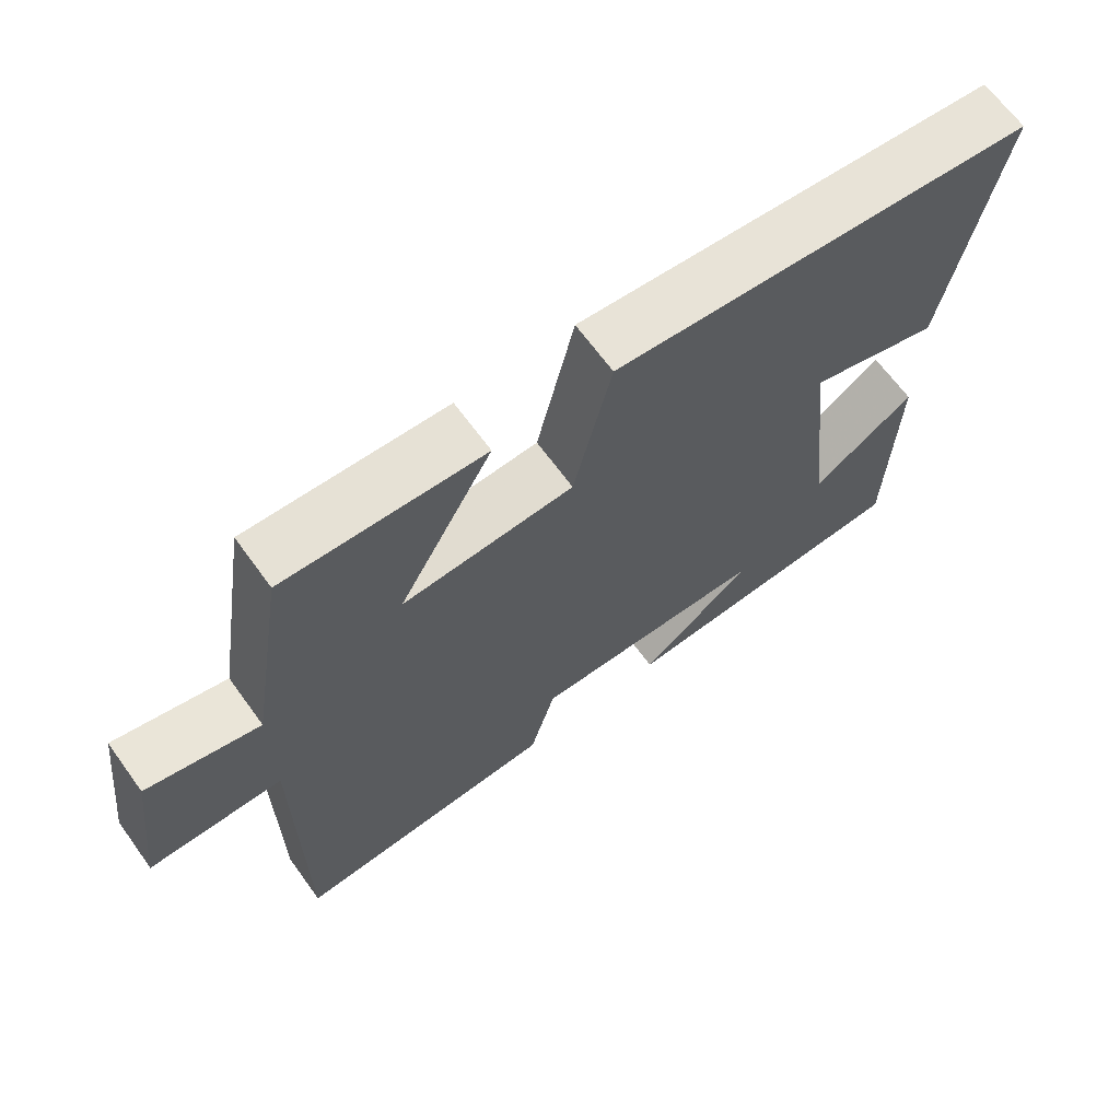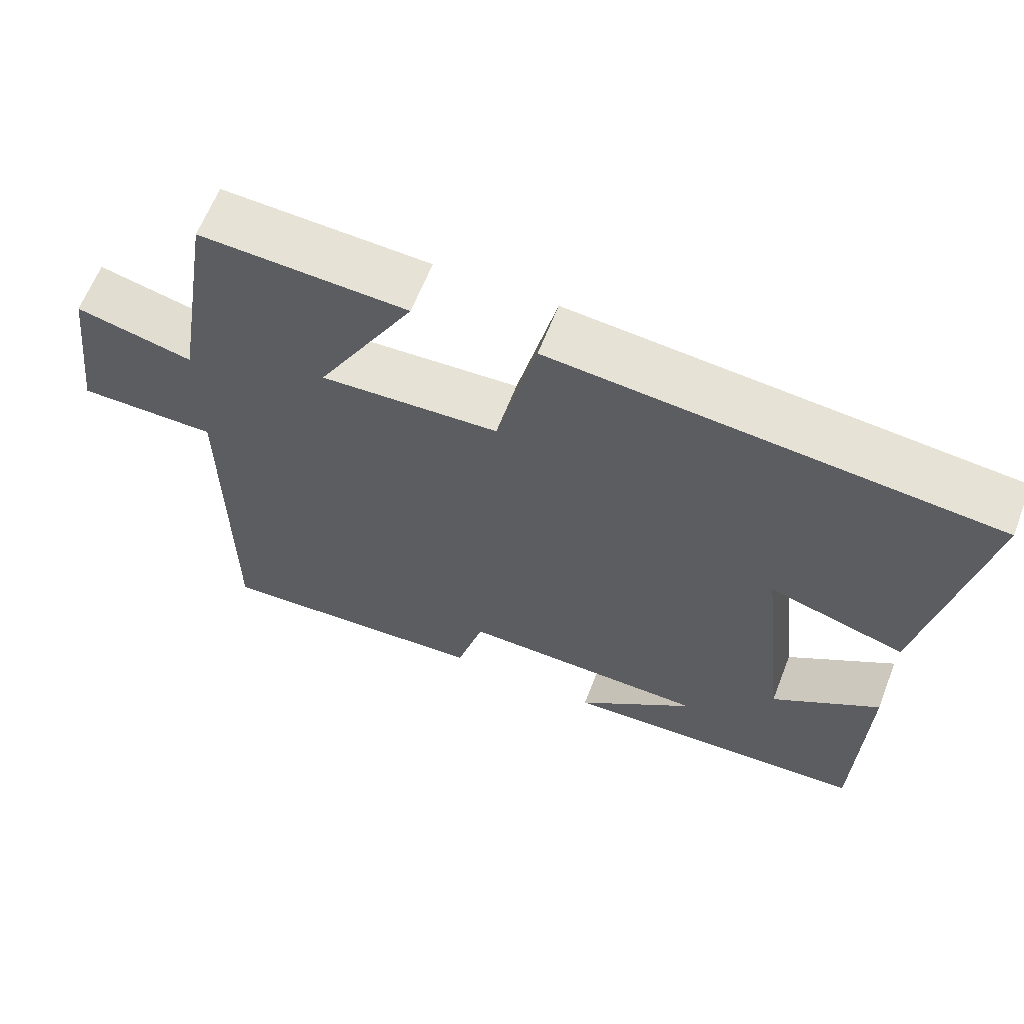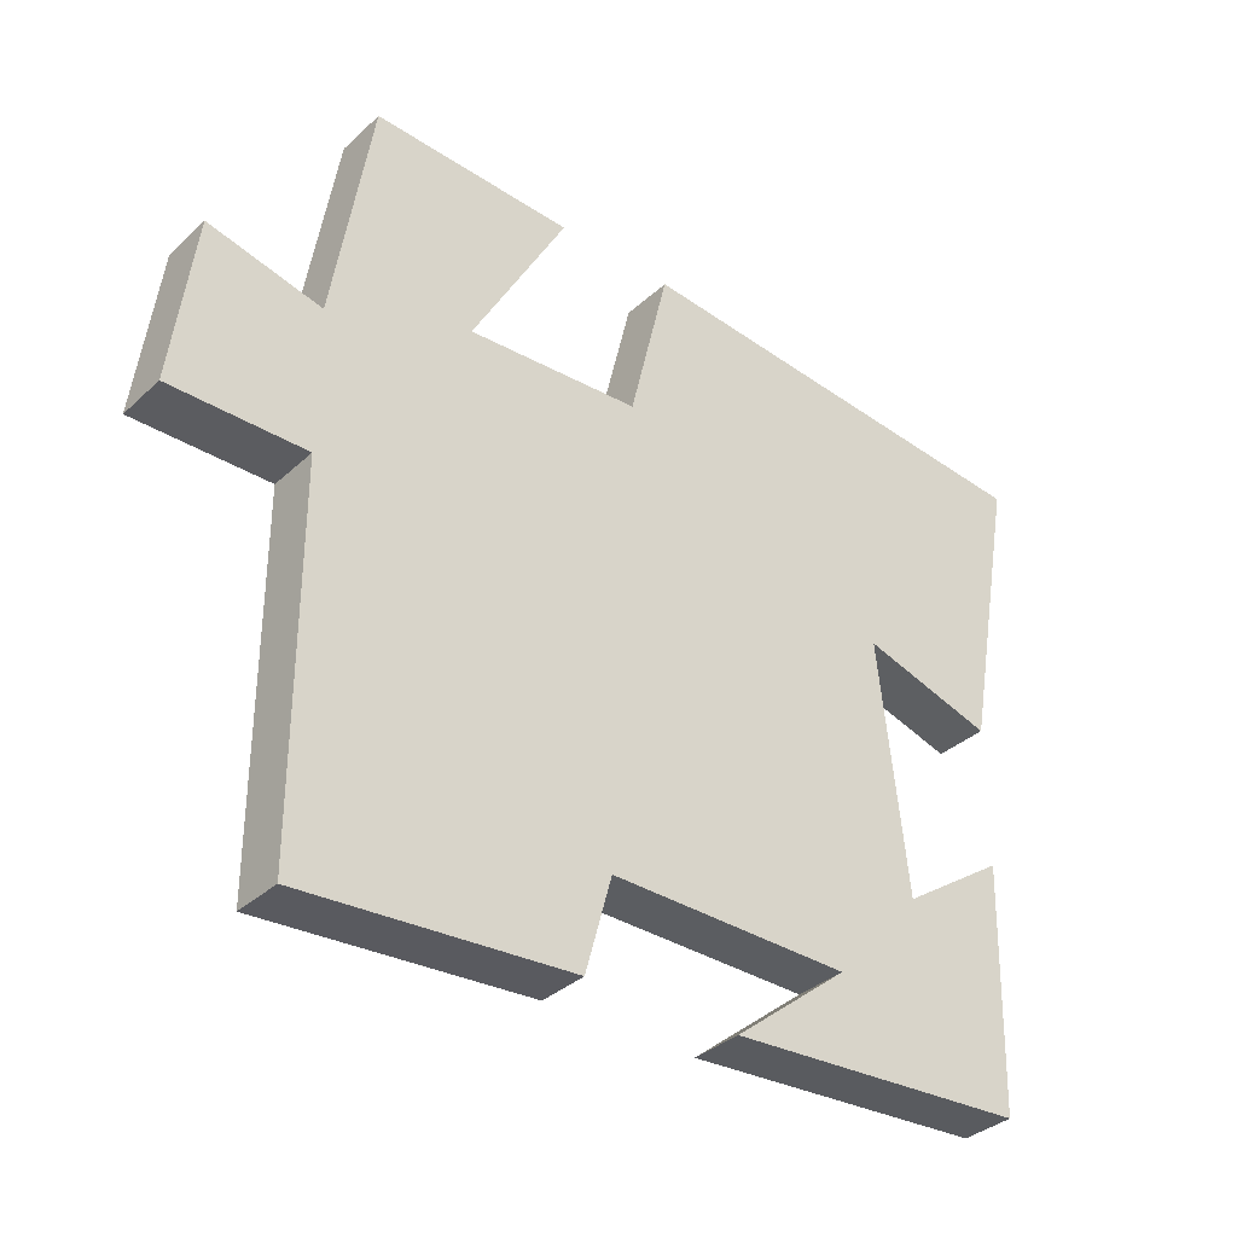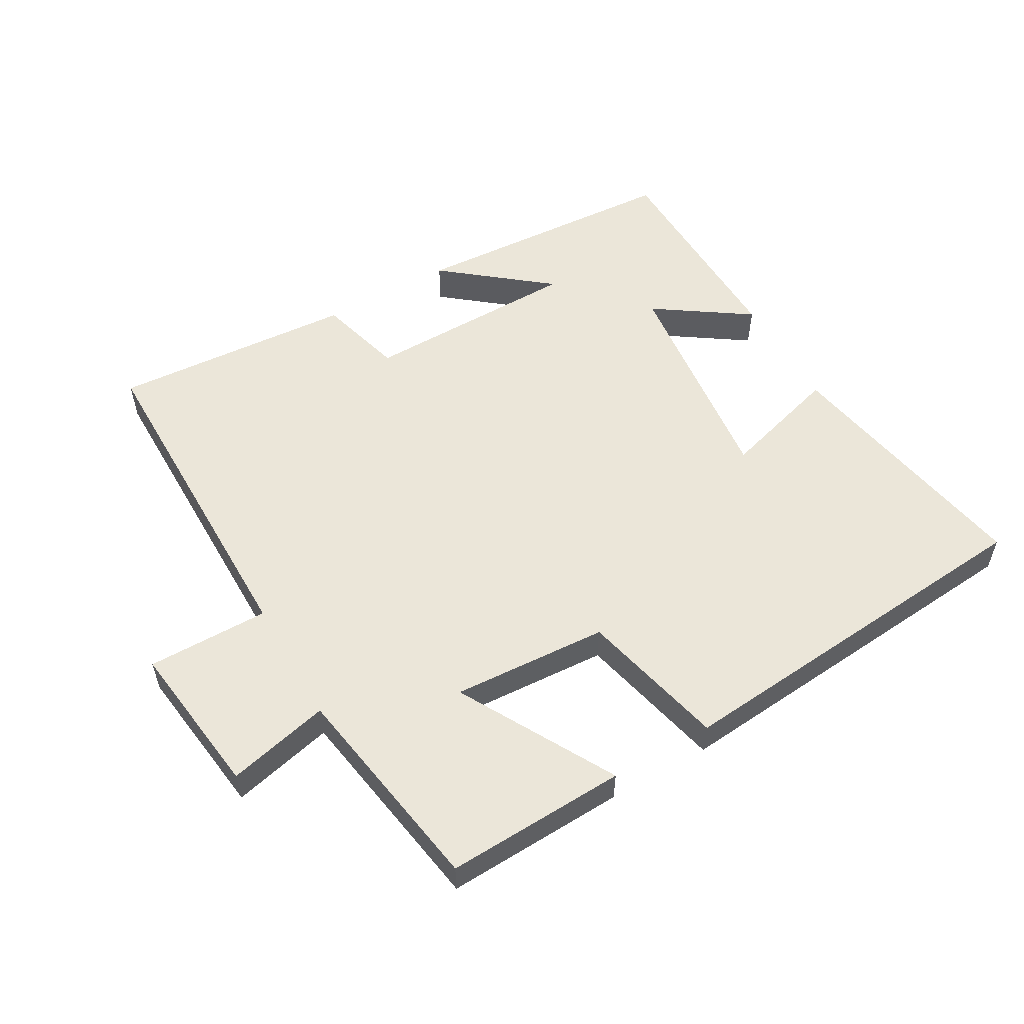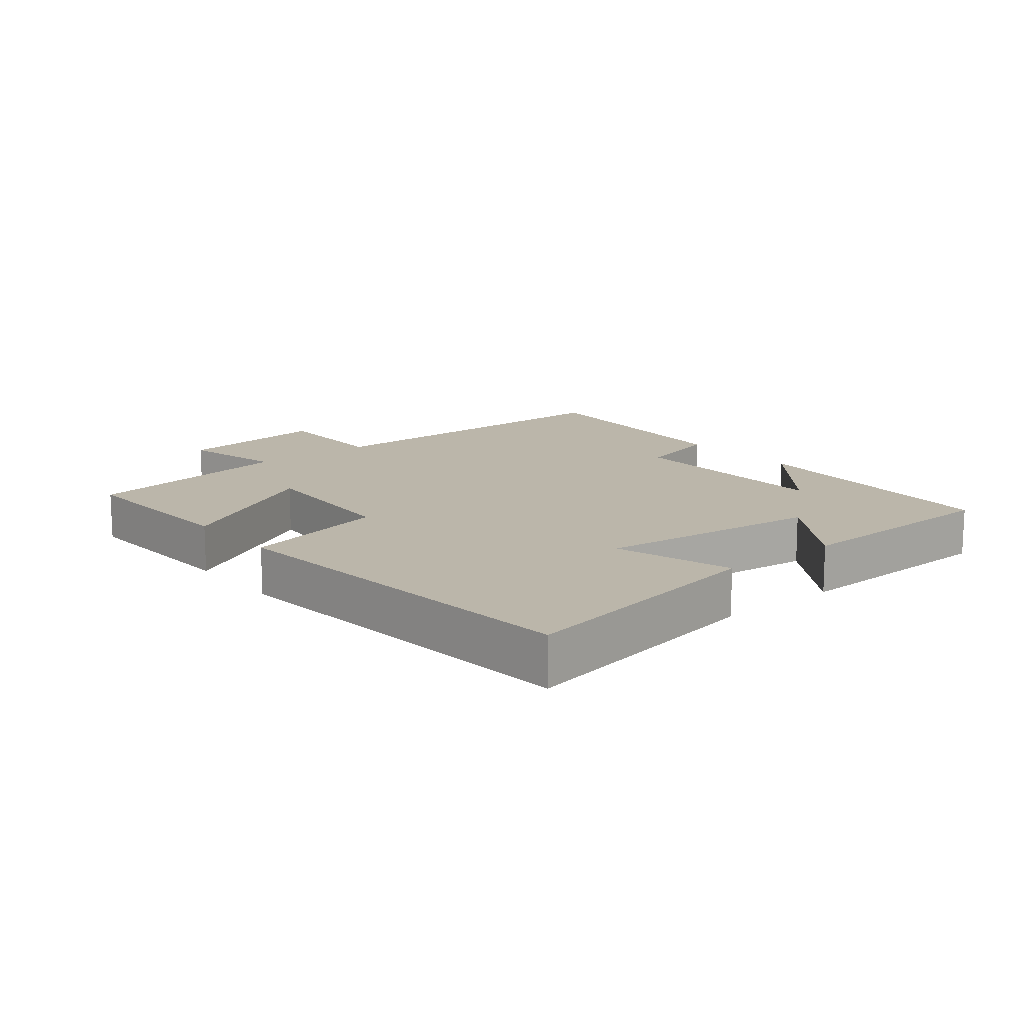
<metadata>
{"format":"obj","ext":"obj","renderer":"f3d","projection":"perspective","resolution":1024,"background":"white","views":[{"elev":66.4,"azim":-36.0,"up":"+Z"},{"elev":63.2,"azim":21.2,"up":"+Z"},{"elev":-34.9,"azim":-39.6,"up":"+Z"},{"elev":55.2,"azim":-29.8,"up":"+Y"},{"elev":13.9,"azim":50.8,"up":"+Y"}]}
</metadata>
<code>
v 0.573 0.07 0.449
v 0.5 0.07 0.051
v 0.319 0.07 0.104
v 0.357 0.07 -0.238
v 0.5 0.07 -0.141
v 0.491 0.07 -0.474
v 0.078 0.07 -0.5
v 0.236 0.07 -0.373
v -0.094 0.07 -0.369
v -0.13 0.07 -0.5
v -0.5 0.07 -0.526
v -0.5 0.07 -0.012
v -0.686 0.07 -0.013
v -0.656 0.07 0.223
v -0.5 0.07 0.186
v -0.447 0.07 0.512
v -0.171 0.07 0.5
v -0.302 0.07 0.263
v -0.064 0.07 0.277
v -0.011 0.07 0.5
v 0.573 0 0.449
v 0.5 0 0.051
v 0.319 0 0.104
v 0.357 0 -0.238
v 0.5 0 -0.141
v 0.491 0 -0.474
v 0.078 0 -0.5
v 0.236 0 -0.373
v -0.094 0 -0.369
v -0.13 0 -0.5
v -0.5 0 -0.526
v -0.5 0 -0.012
v -0.686 0 -0.013
v -0.656 0 0.223
v -0.5 0 0.186
v -0.447 0 0.512
v -0.171 0 0.5
v -0.302 0 0.263
v -0.064 0 0.277
v -0.011 0 0.5
f 19 20 1 2
f 15 16 17 18
f 15 18 19
f 12 13 14 15
f 9 10 11 12
f 8 9 12 15
f 6 7 8
f 4 5 6 8
f 3 4 8 15
f 19 2 3
f 3 15 19
f 22 21 40 39
f 38 37 36 35
f 39 38 35
f 35 34 33 32
f 32 31 30 29
f 35 32 29 28
f 28 27 26
f 28 26 25 24
f 35 28 24 23
f 23 22 39
f 39 35 23
f 1 21 22 2
f 2 22 23 3
f 3 23 24 4
f 4 24 25 5
f 5 25 26 6
f 6 26 27 7
f 7 27 28 8
f 8 28 29 9
f 9 29 30 10
f 10 30 31 11
f 11 31 32 12
f 12 32 33 13
f 13 33 34 14
f 14 34 35 15
f 15 35 36 16
f 16 36 37 17
f 17 37 38 18
f 18 38 39 19
f 19 39 40 20
f 20 40 21 1

</code>
